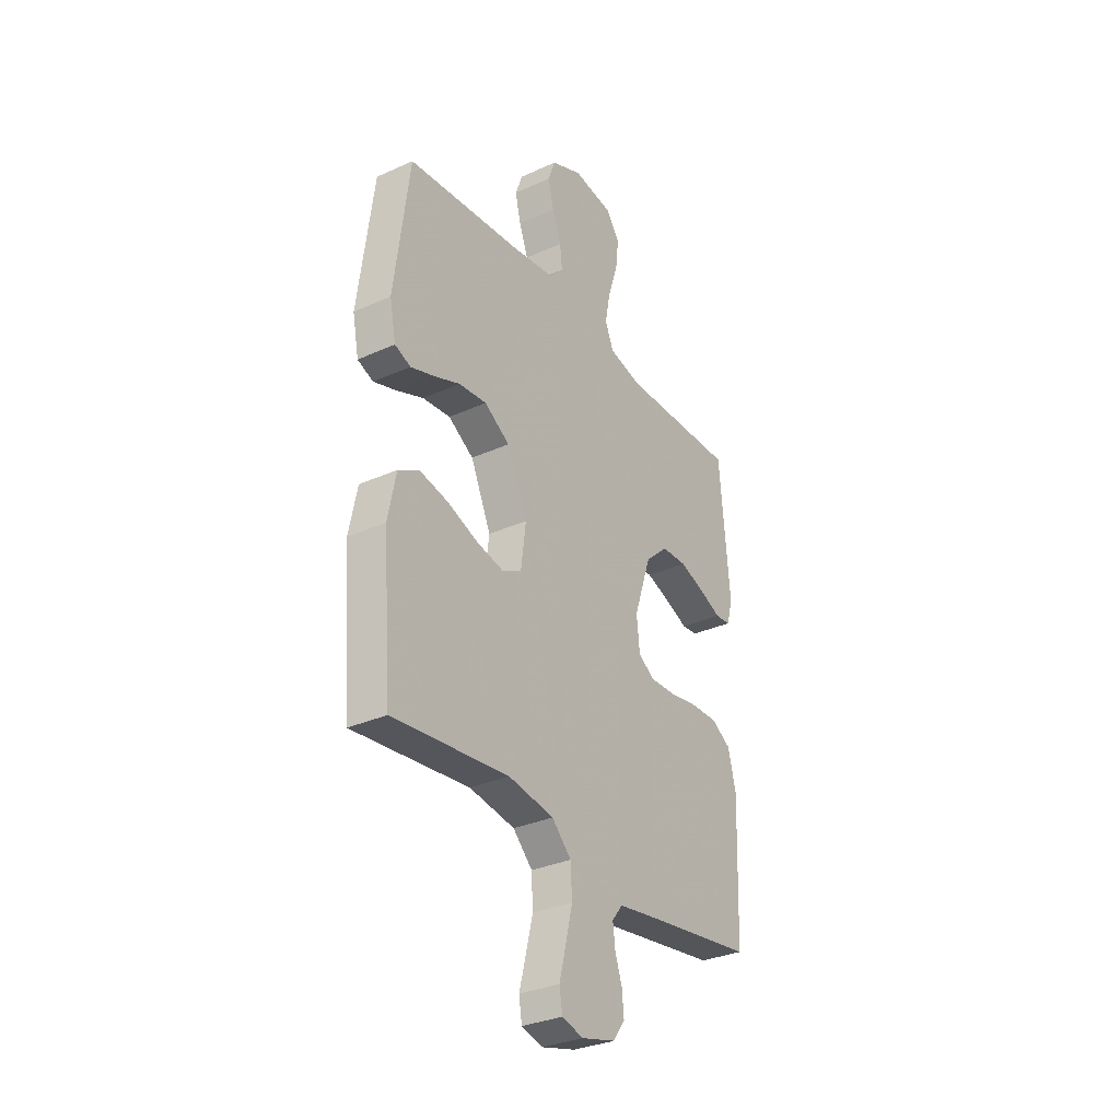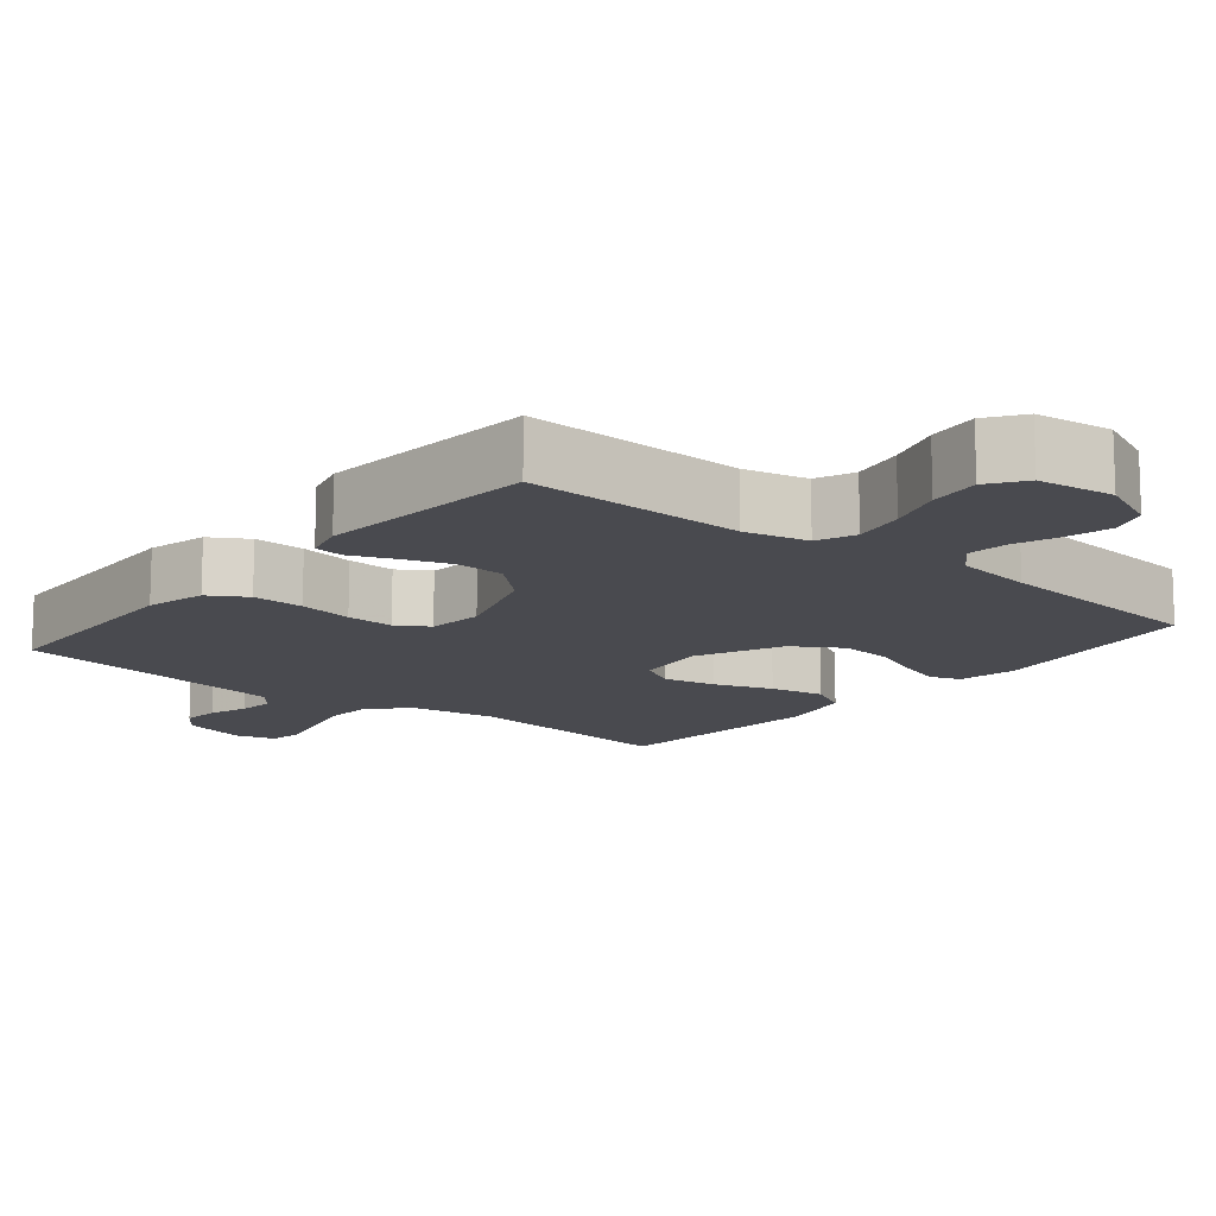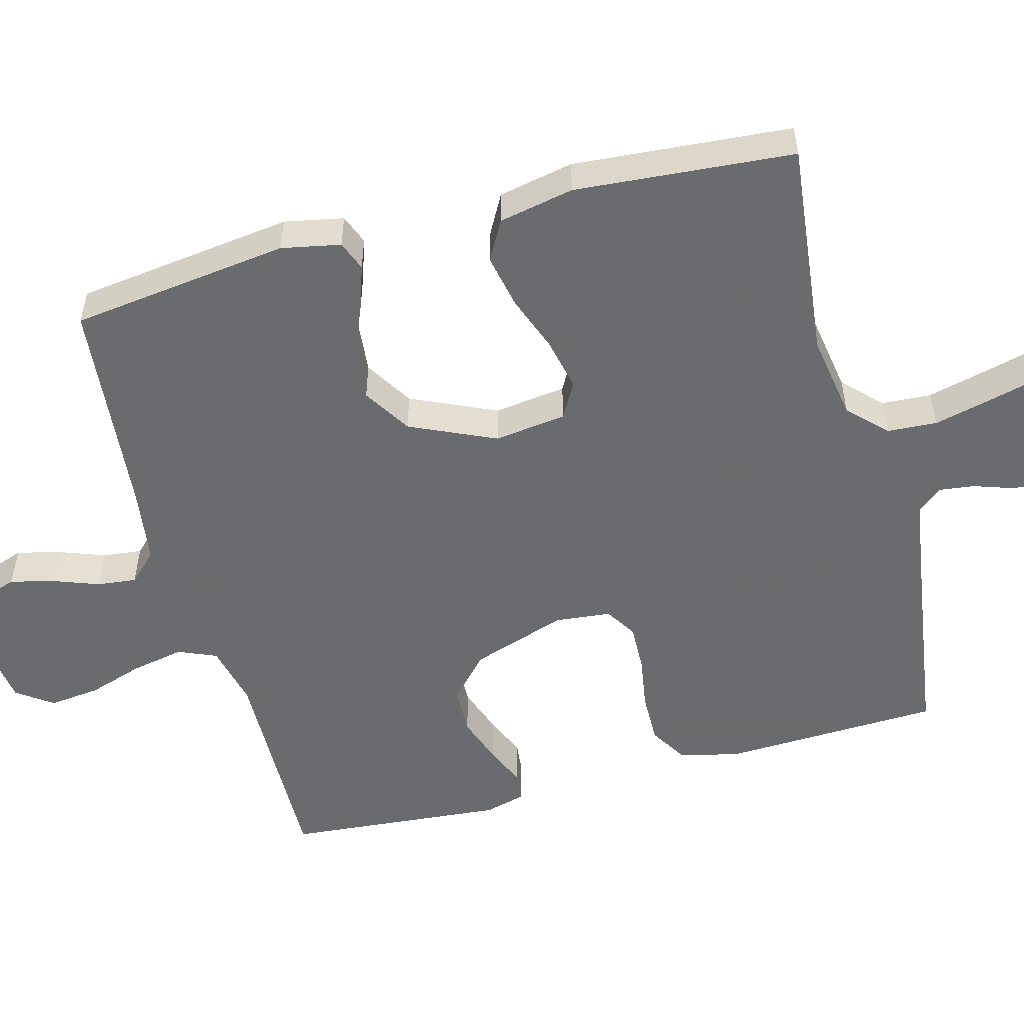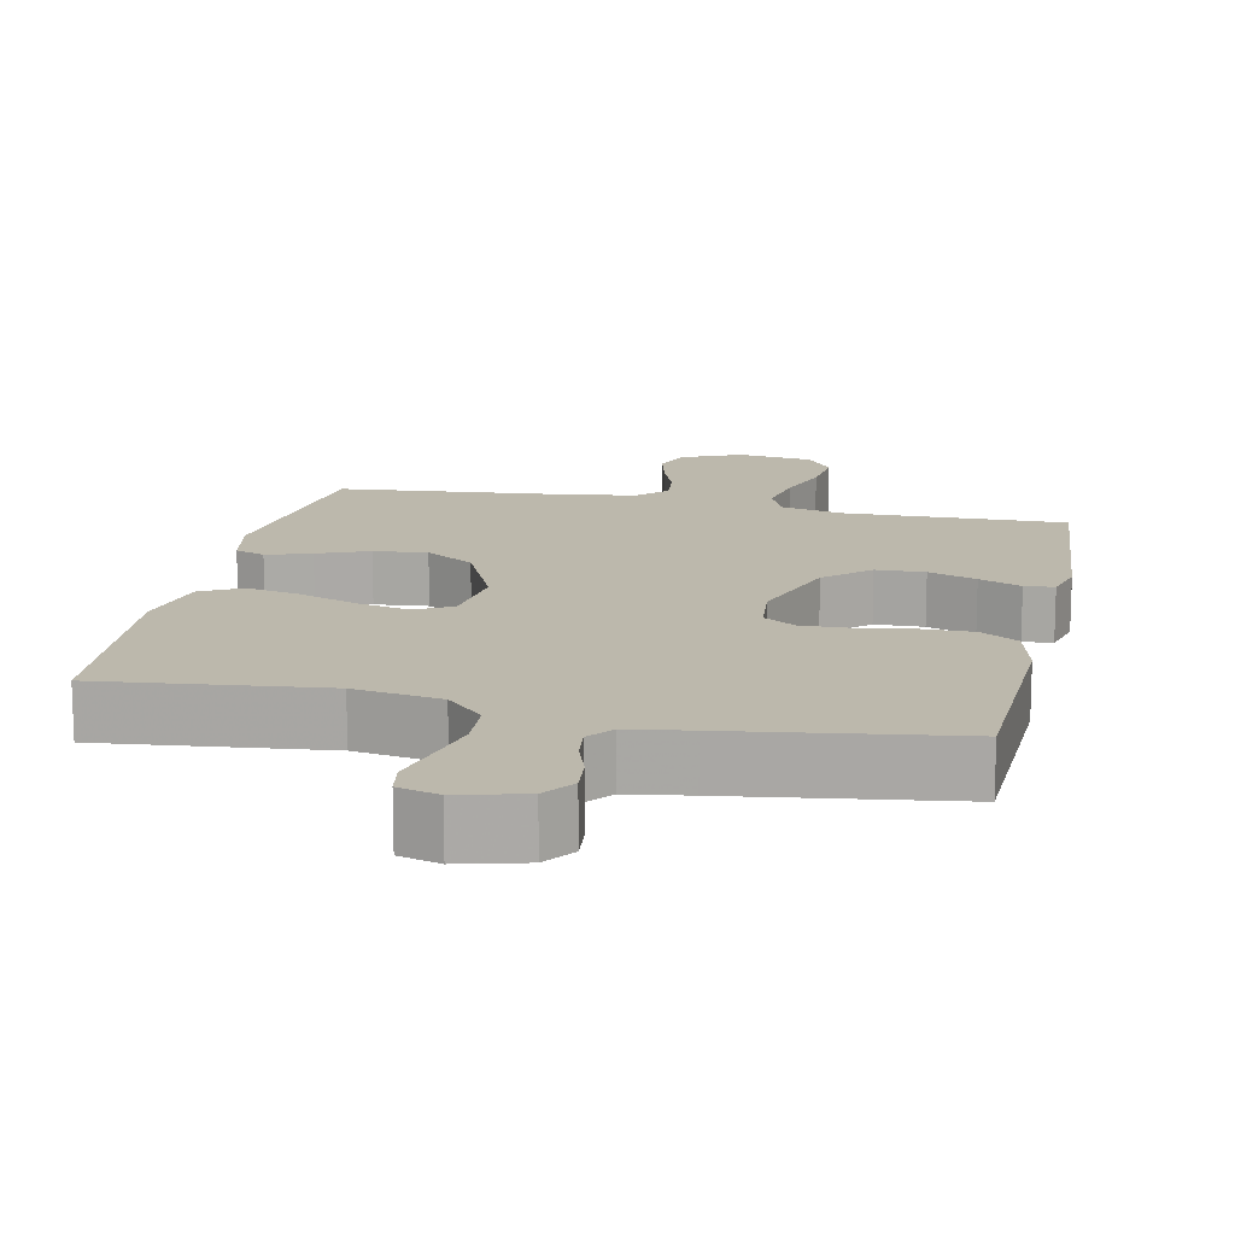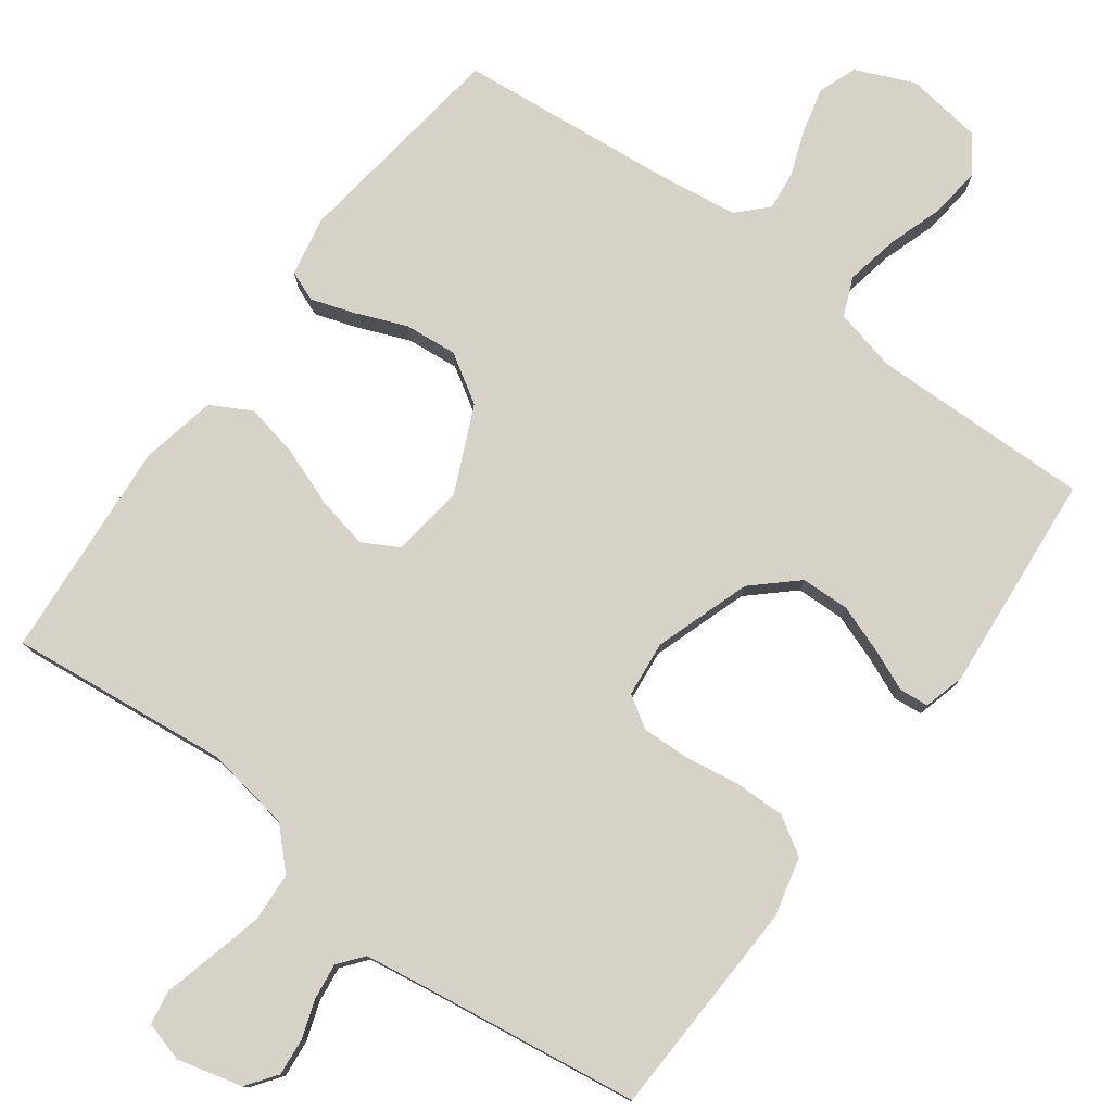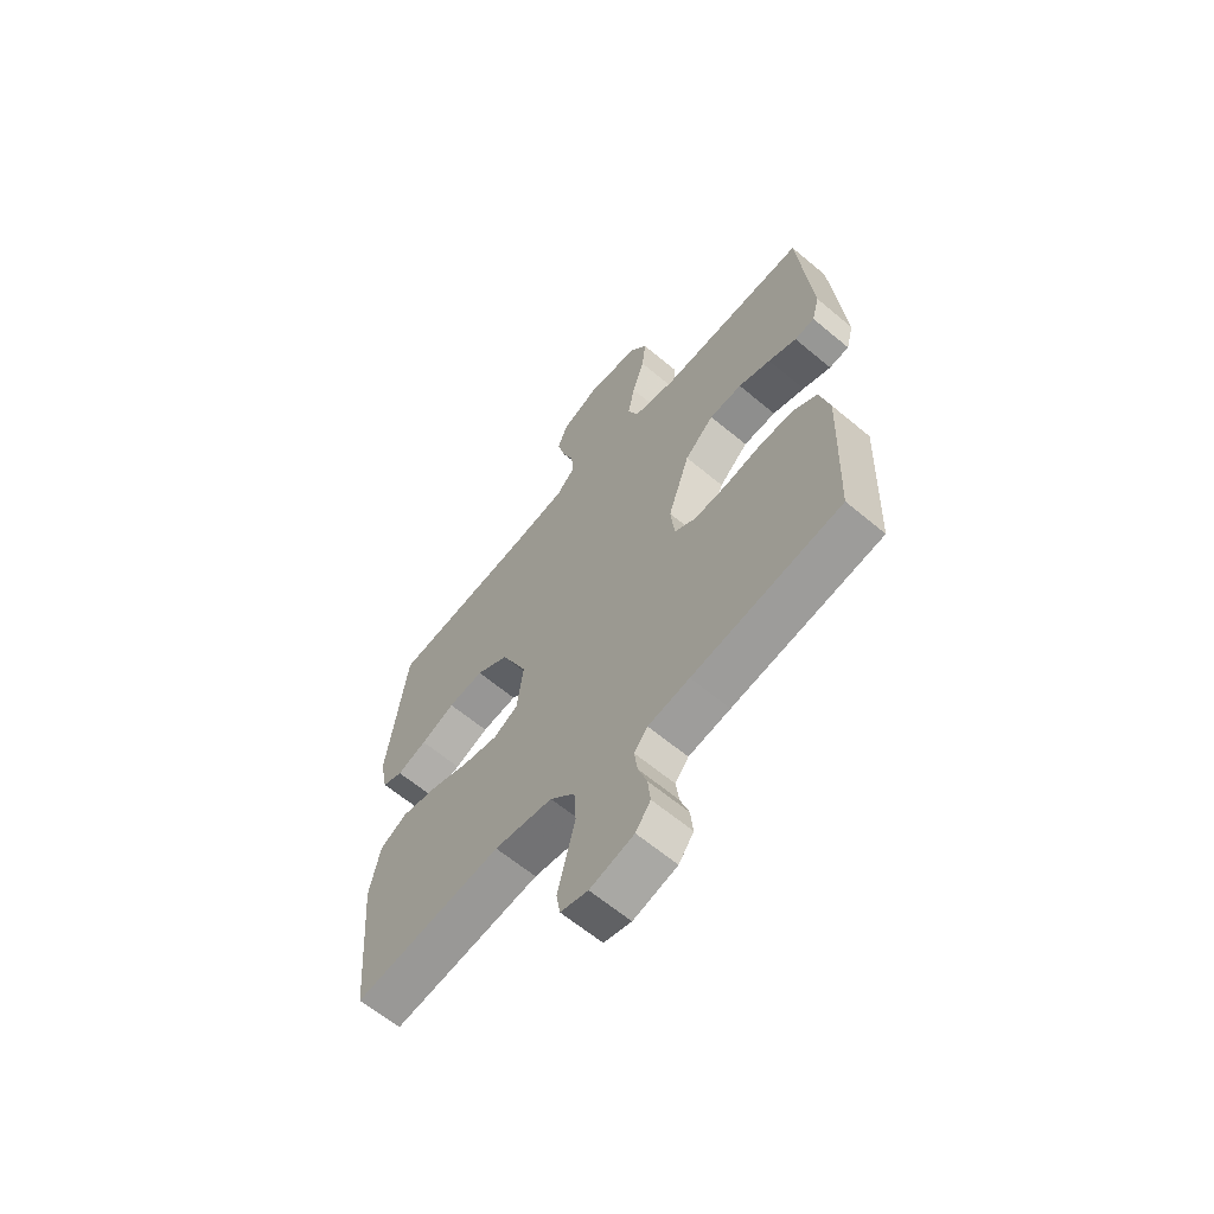
<metadata>
{"format":"obj","ext":"obj","renderer":"f3d","projection":"perspective","resolution":1024,"background":"white","views":[{"elev":-31.9,"azim":122.5,"up":"+Z"},{"elev":-13.5,"azim":-39.5,"up":"+Y"},{"elev":-53.3,"azim":105.0,"up":"+Y"},{"elev":14.6,"azim":-167.9,"up":"+Y"},{"elev":78.1,"azim":-143.5,"up":"+Y"},{"elev":-63.4,"azim":-130.2,"up":"+Z"}]}
</metadata>
<code>
v -0.5 0.07 -0.5
v -0.511 0.07 -0.2
v -0.491 0.07 -0.119
v -0.44 0.07 -0.088
v -0.37 0.07 -0.089
v -0.296 0.07 -0.101
v -0.231 0.07 -0.103
v -0.188 0.07 -0.076
v -0.18 0.07 0
v -0.224 0.07 0.131
v -0.283 0.07 0.185
v -0.349 0.07 0.187
v -0.414 0.07 0.164
v -0.471 0.07 0.14
v -0.511 0.07 0.144
v -0.526 0.07 0.2
v -0.5 0.07 0.5
v -0.2 0.07 0.494
v -0.114 0.07 0.514
v -0.092 0.07 0.566
v -0.106 0.07 0.638
v -0.131 0.07 0.714
v -0.139 0.07 0.784
v -0.104 0.07 0.833
v 0 0.07 0.847
v 0.08 0.07 0.812
v 0.099 0.07 0.76
v 0.084 0.07 0.699
v 0.061 0.07 0.637
v 0.055 0.07 0.583
v 0.093 0.07 0.544
v 0.2 0.07 0.529
v 0.5 0.07 0.5
v 0.539 0.07 0.2
v 0.523 0.07 0.119
v 0.482 0.07 0.103
v 0.422 0.07 0.123
v 0.353 0.07 0.151
v 0.281 0.07 0.158
v 0.215 0.07 0.117
v 0.162 0.07 0
v 0.175 0.07 -0.099
v 0.224 0.07 -0.126
v 0.295 0.07 -0.111
v 0.374 0.07 -0.082
v 0.448 0.07 -0.067
v 0.503 0.07 -0.097
v 0.524 0.07 -0.2
v 0.5 0.07 -0.5
v 0.2 0.07 -0.467
v 0.082 0.07 -0.486
v 0.032 0.07 -0.536
v 0.028 0.07 -0.604
v 0.046 0.07 -0.678
v 0.063 0.07 -0.744
v 0.055 0.07 -0.791
v 0 0.07 -0.806
v -0.088 0.07 -0.783
v -0.118 0.07 -0.742
v -0.113 0.07 -0.691
v -0.095 0.07 -0.638
v -0.089 0.07 -0.59
v -0.116 0.07 -0.556
v -0.2 0.07 -0.543
v -0.5 0 -0.5
v -0.511 0 -0.2
v -0.491 0 -0.119
v -0.44 0 -0.088
v -0.37 0 -0.089
v -0.296 0 -0.101
v -0.231 0 -0.103
v -0.188 0 -0.076
v -0.18 0 0
v -0.224 0 0.131
v -0.283 0 0.185
v -0.349 0 0.187
v -0.414 0 0.164
v -0.471 0 0.14
v -0.511 0 0.144
v -0.526 0 0.2
v -0.5 0 0.5
v -0.2 0 0.494
v -0.114 0 0.514
v -0.092 0 0.566
v -0.106 0 0.638
v -0.131 0 0.714
v -0.139 0 0.784
v -0.104 0 0.833
v 0 0 0.847
v 0.08 0 0.812
v 0.099 0 0.76
v 0.084 0 0.699
v 0.061 0 0.637
v 0.055 0 0.583
v 0.093 0 0.544
v 0.2 0 0.529
v 0.5 0 0.5
v 0.539 0 0.2
v 0.523 0 0.119
v 0.482 0 0.103
v 0.422 0 0.123
v 0.353 0 0.151
v 0.281 0 0.158
v 0.215 0 0.117
v 0.162 0 0
v 0.175 0 -0.099
v 0.224 0 -0.126
v 0.295 0 -0.111
v 0.374 0 -0.082
v 0.448 0 -0.067
v 0.503 0 -0.097
v 0.524 0 -0.2
v 0.5 0 -0.5
v 0.2 0 -0.467
v 0.082 0 -0.486
v 0.032 0 -0.536
v 0.028 0 -0.604
v 0.046 0 -0.678
v 0.063 0 -0.744
v 0.055 0 -0.791
v 0 0 -0.806
v -0.088 0 -0.783
v -0.118 0 -0.742
v -0.113 0 -0.691
v -0.095 0 -0.638
v -0.089 0 -0.59
v -0.116 0 -0.556
v -0.2 0 -0.543
f 58 59 60 61
f 58 61 62
f 57 58 62
f 54 55 56 57
f 53 54 57 62
f 52 53 62 63
f 47 48 49 50
f 47 50 51
f 44 45 46 47
f 43 44 47 51
f 42 43 51 52
f 35 36 37 38
f 33 34 35 38
f 32 33 38 39
f 31 32 39 40
f 26 27 28 29
f 26 29 30
f 25 26 30
f 24 25 30
f 21 22 23 24
f 20 21 24 30
f 19 20 30 31
f 15 16 17 18
f 13 14 15 18
f 12 13 18 19
f 11 12 19 31
f 3 4 5 6
f 3 6 7
f 64 1 2 3
f 64 3 7
f 63 64 7 8
f 41 42 52 63
f 41 63 8 9
f 40 41 9 10
f 10 11 31 40
f 125 124 123 122
f 126 125 122
f 126 122 121
f 121 120 119 118
f 126 121 118 117
f 127 126 117 116
f 114 113 112 111
f 115 114 111
f 111 110 109 108
f 115 111 108 107
f 116 115 107 106
f 102 101 100 99
f 102 99 98 97
f 103 102 97 96
f 104 103 96 95
f 93 92 91 90
f 94 93 90
f 94 90 89
f 94 89 88
f 88 87 86 85
f 94 88 85 84
f 95 94 84 83
f 82 81 80 79
f 82 79 78 77
f 83 82 77 76
f 95 83 76 75
f 70 69 68 67
f 71 70 67
f 67 66 65 128
f 71 67 128
f 72 71 128 127
f 127 116 106 105
f 73 72 127 105
f 74 73 105 104
f 104 95 75 74
f 1 65 66 2
f 2 66 67 3
f 3 67 68 4
f 4 68 69 5
f 5 69 70 6
f 6 70 71 7
f 7 71 72 8
f 8 72 73 9
f 9 73 74 10
f 10 74 75 11
f 11 75 76 12
f 12 76 77 13
f 13 77 78 14
f 14 78 79 15
f 15 79 80 16
f 16 80 81 17
f 17 81 82 18
f 18 82 83 19
f 19 83 84 20
f 20 84 85 21
f 21 85 86 22
f 22 86 87 23
f 23 87 88 24
f 24 88 89 25
f 25 89 90 26
f 26 90 91 27
f 27 91 92 28
f 28 92 93 29
f 29 93 94 30
f 30 94 95 31
f 31 95 96 32
f 32 96 97 33
f 33 97 98 34
f 34 98 99 35
f 35 99 100 36
f 36 100 101 37
f 37 101 102 38
f 38 102 103 39
f 39 103 104 40
f 40 104 105 41
f 41 105 106 42
f 42 106 107 43
f 43 107 108 44
f 44 108 109 45
f 45 109 110 46
f 46 110 111 47
f 47 111 112 48
f 48 112 113 49
f 49 113 114 50
f 50 114 115 51
f 51 115 116 52
f 52 116 117 53
f 53 117 118 54
f 54 118 119 55
f 55 119 120 56
f 56 120 121 57
f 57 121 122 58
f 58 122 123 59
f 59 123 124 60
f 60 124 125 61
f 61 125 126 62
f 62 126 127 63
f 63 127 128 64
f 64 128 65 1

</code>
